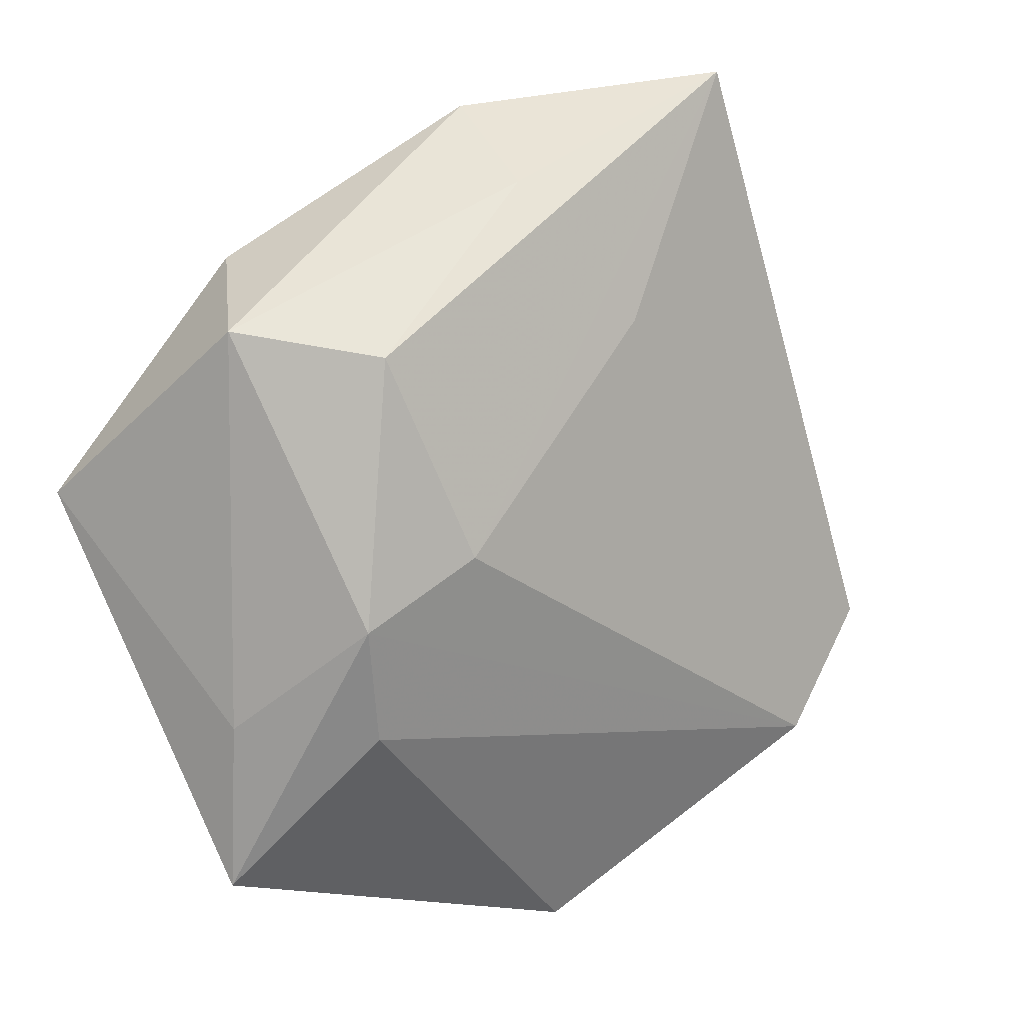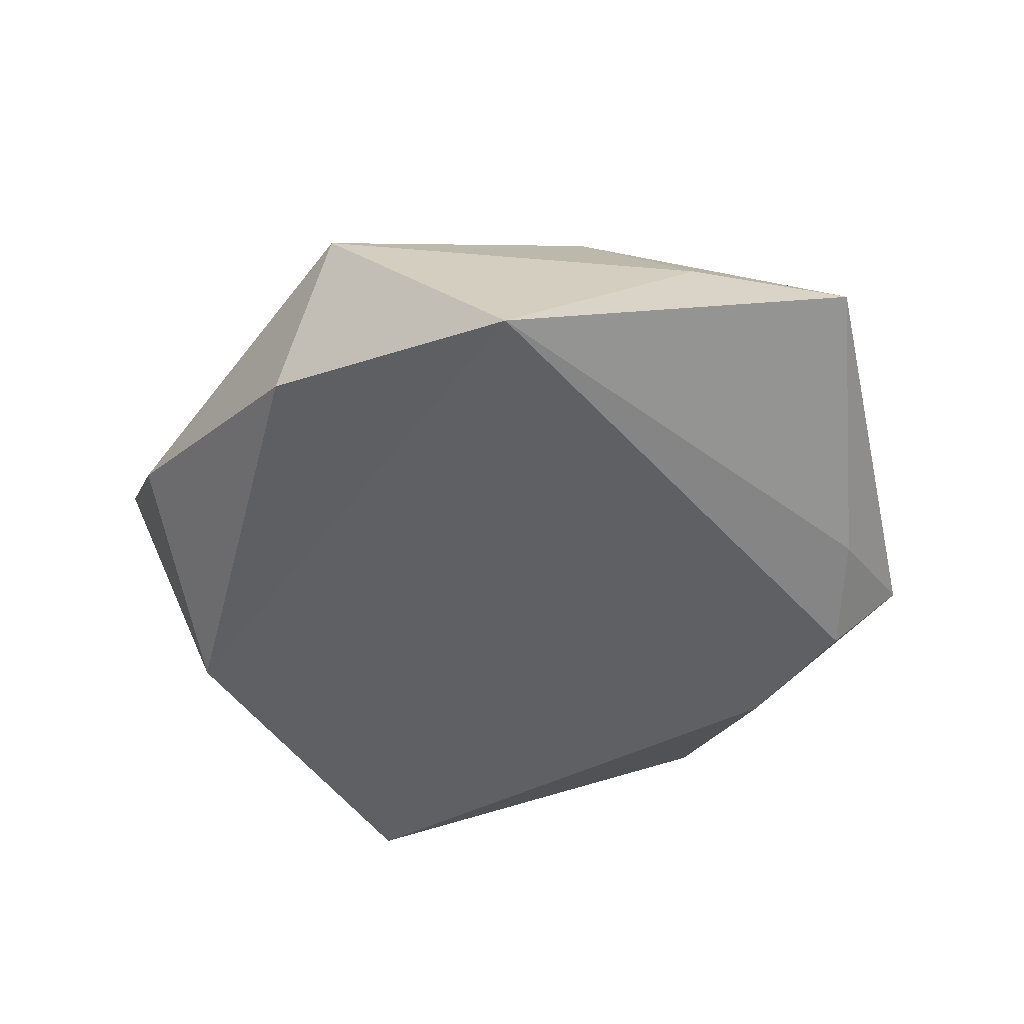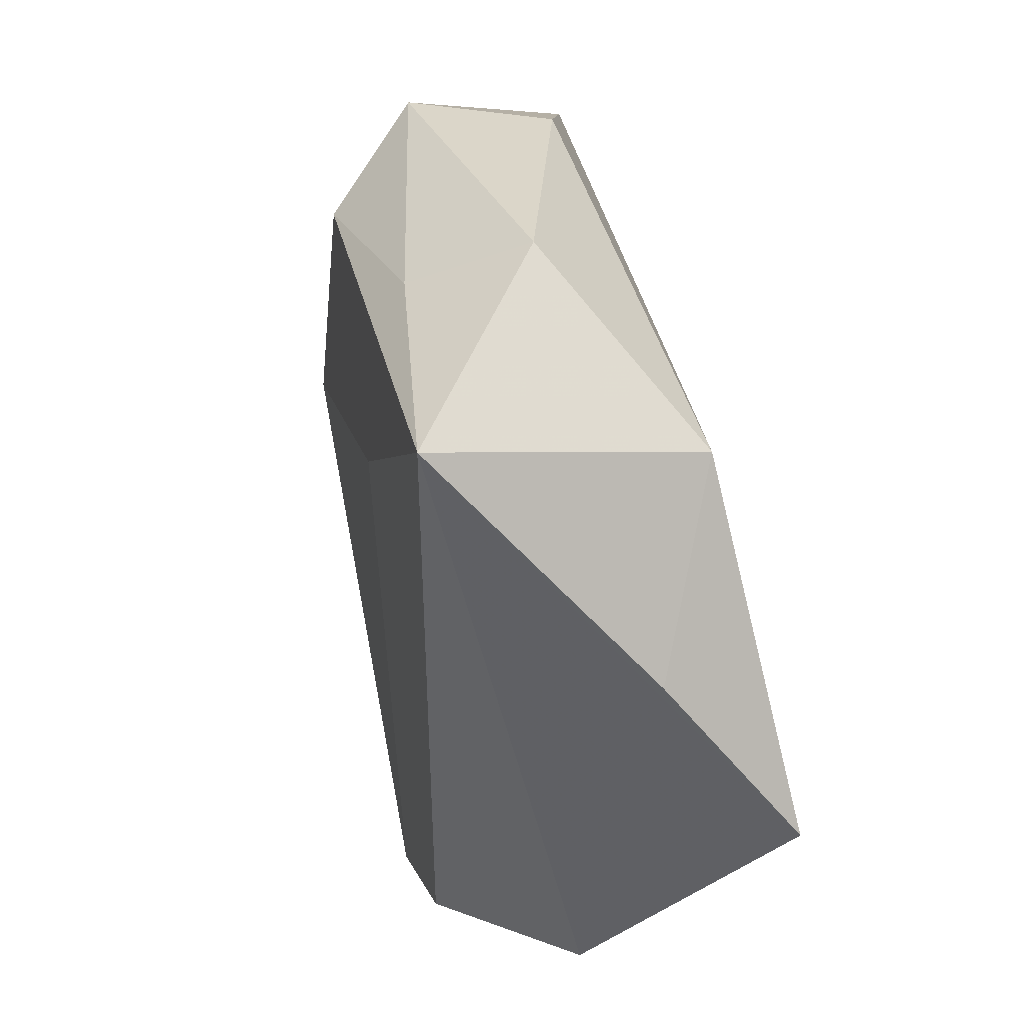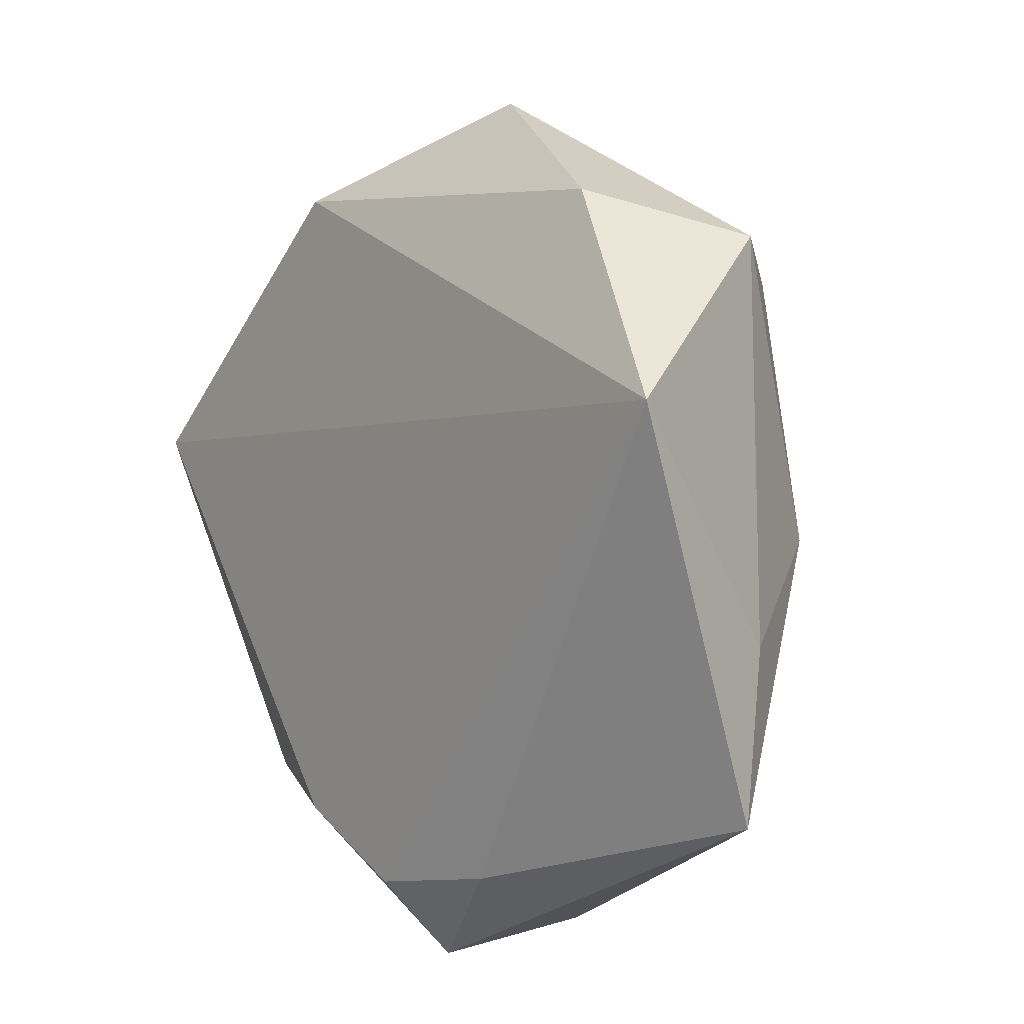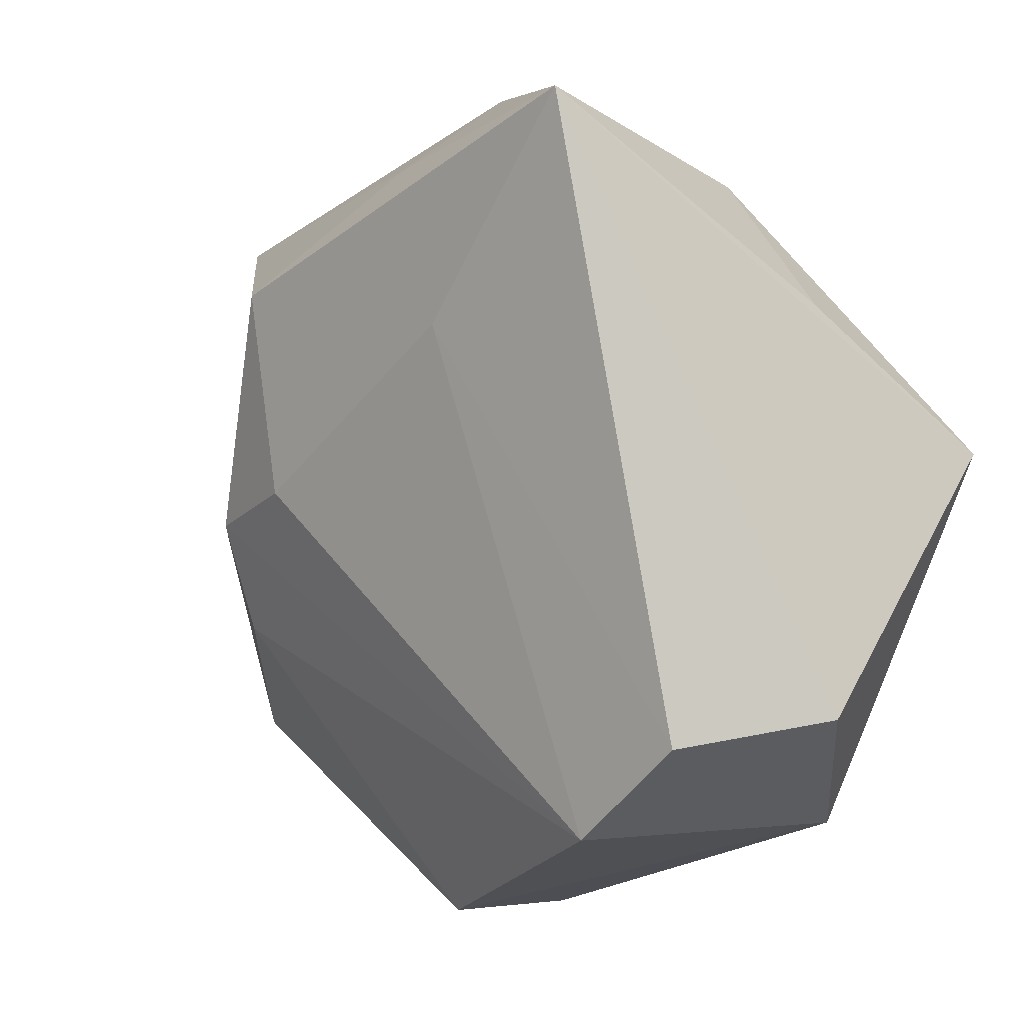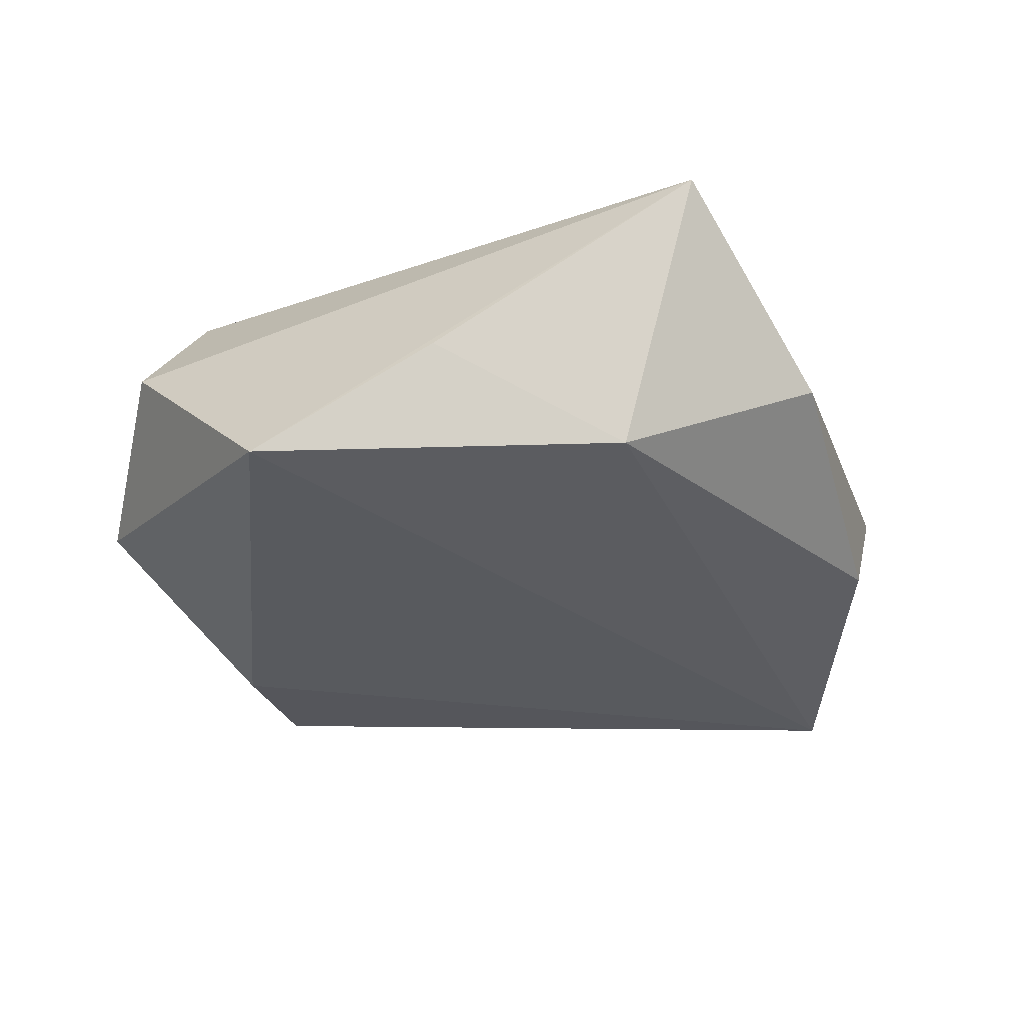
<metadata>
{"format":"obj","ext":"obj","renderer":"f3d","projection":"perspective","resolution":1024,"background":"white","views":[{"elev":14.4,"azim":-40.4,"up":"+Y"},{"elev":-41.8,"azim":-97.3,"up":"+Z"},{"elev":61.3,"azim":77.3,"up":"+Y"},{"elev":-4.1,"azim":-123.2,"up":"+Y"},{"elev":13.5,"azim":43.5,"up":"+Y"},{"elev":-32.9,"azim":137.0,"up":"+Z"}]}
</metadata>
<code>
v -0.006226 0.0452 -0.002262
v -0.008745 0.03846 0.0102
v -0.04126 -0.03302 0.002423
v 0.01256 -0.03259 -0.01603
v -0.03133 0.03043 -0.0102
v 0.02558 -0.02616 0.0195
v -0.03072 -0.01624 0.0142
v -0.04152 -0.01533 0.003934
v 0.04577 -0.01242 0.004158
v -0.02947 0.02315 0.01438
v -0.00069 -0.04802 -0.006727
v -0.04945 0.007131 -0.01561
v -0.04068 0.02562 0.003784
v 0.01629 0.04863 0.0137
v -0.01226 -0.03913 -0.00994
v 0.04608 0.01105 -0.0177
v 0.03427 0.02651 -0.005861
v 0.0154 0.03643 -0.01493
v -0.002266 -0.04486 0.009166
v 0.001884 0.02369 0.01669
v -0.03326 -0.003975 0.01598
v -0.0002076 -0.04001 -0.01444
v 0.03604 -0.01444 0.0179
v 0.03697 -0.02847 -0.006826
v -0.02153 0.002245 0.01844
f 16 14 9
f 18 16 12
f 12 16 4
f 9 14 23
f 23 6 9
f 12 3 8
f 8 13 12
f 14 16 17
f 17 18 14
f 16 18 17
f 12 13 5
f 5 18 12
f 24 16 9
f 24 4 16
f 9 6 24
f 12 4 22
f 13 8 21
f 21 8 3
f 14 18 1
f 18 5 1
f 1 2 14
f 13 2 1
f 1 5 13
f 19 24 6
f 4 24 11
f 11 22 4
f 24 19 11
f 11 19 3
f 10 2 13
f 13 21 10
f 14 2 10
f 6 21 7
f 7 19 6
f 7 21 3
f 3 19 7
f 15 11 3
f 22 11 15
f 15 3 12
f 12 22 15
f 25 21 6
f 25 10 21
f 14 10 25
f 14 25 20
f 20 25 6
f 20 23 14
f 6 23 20

</code>
